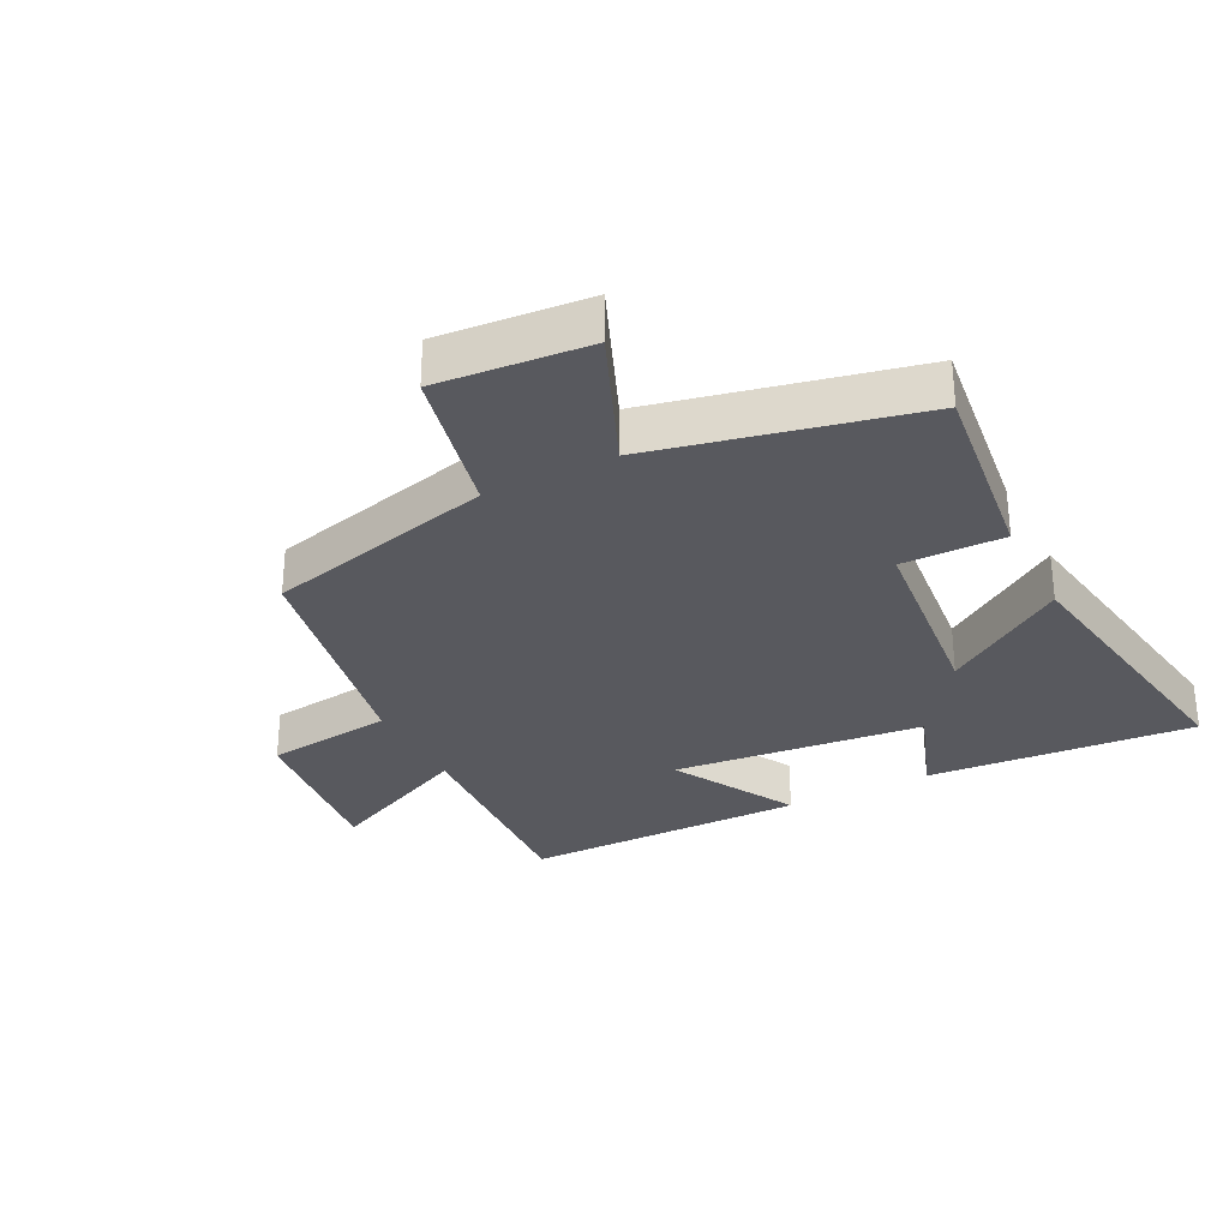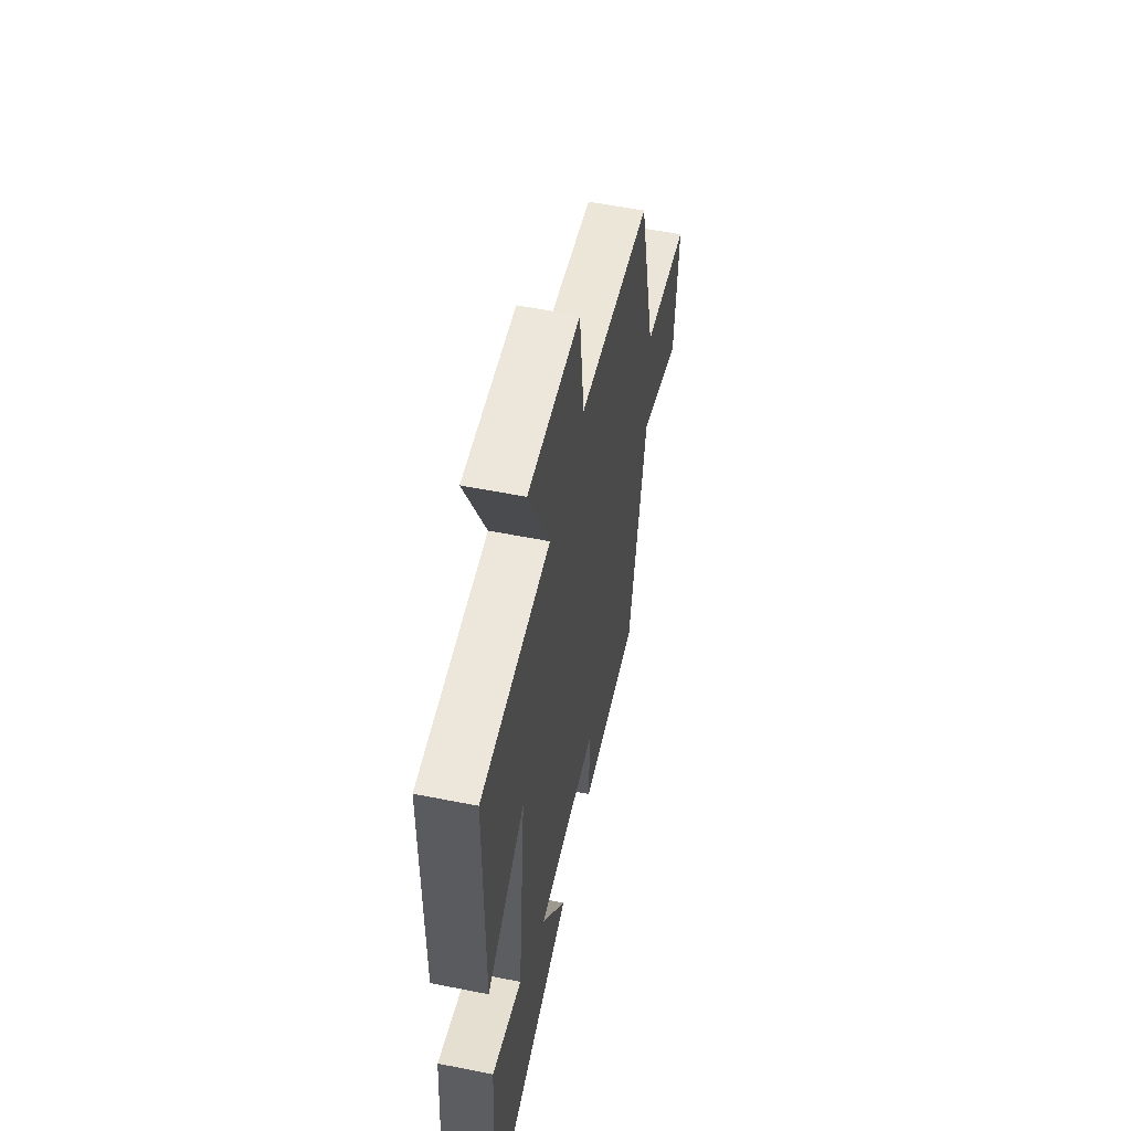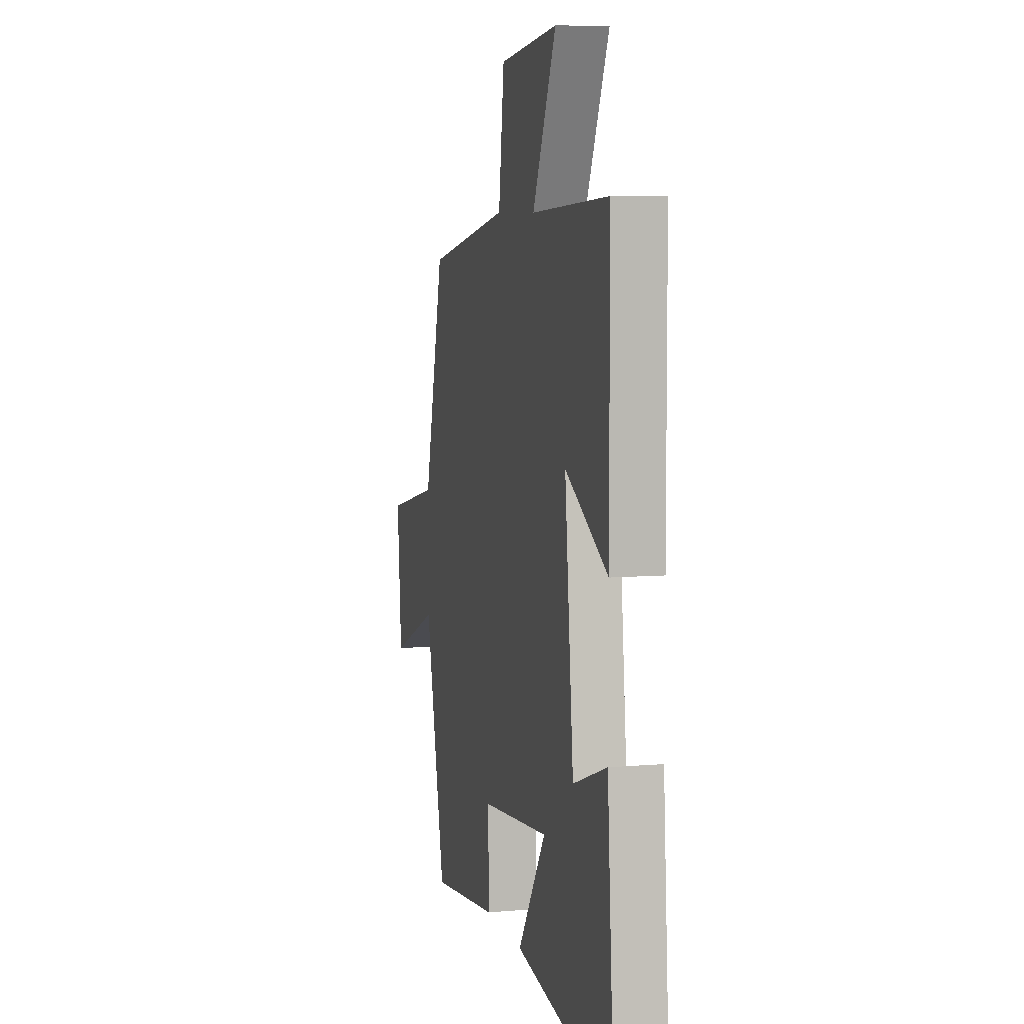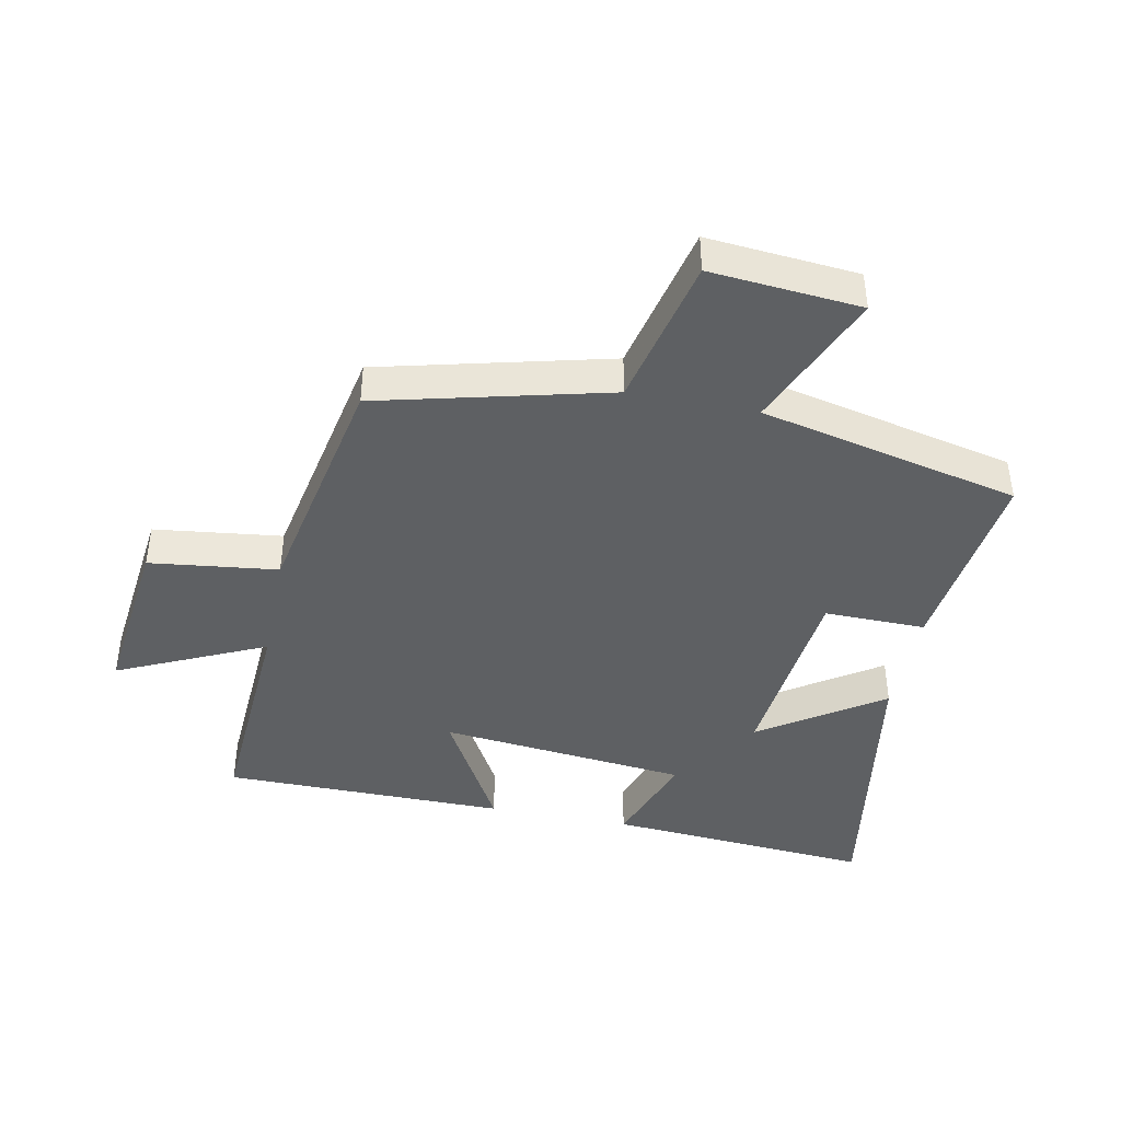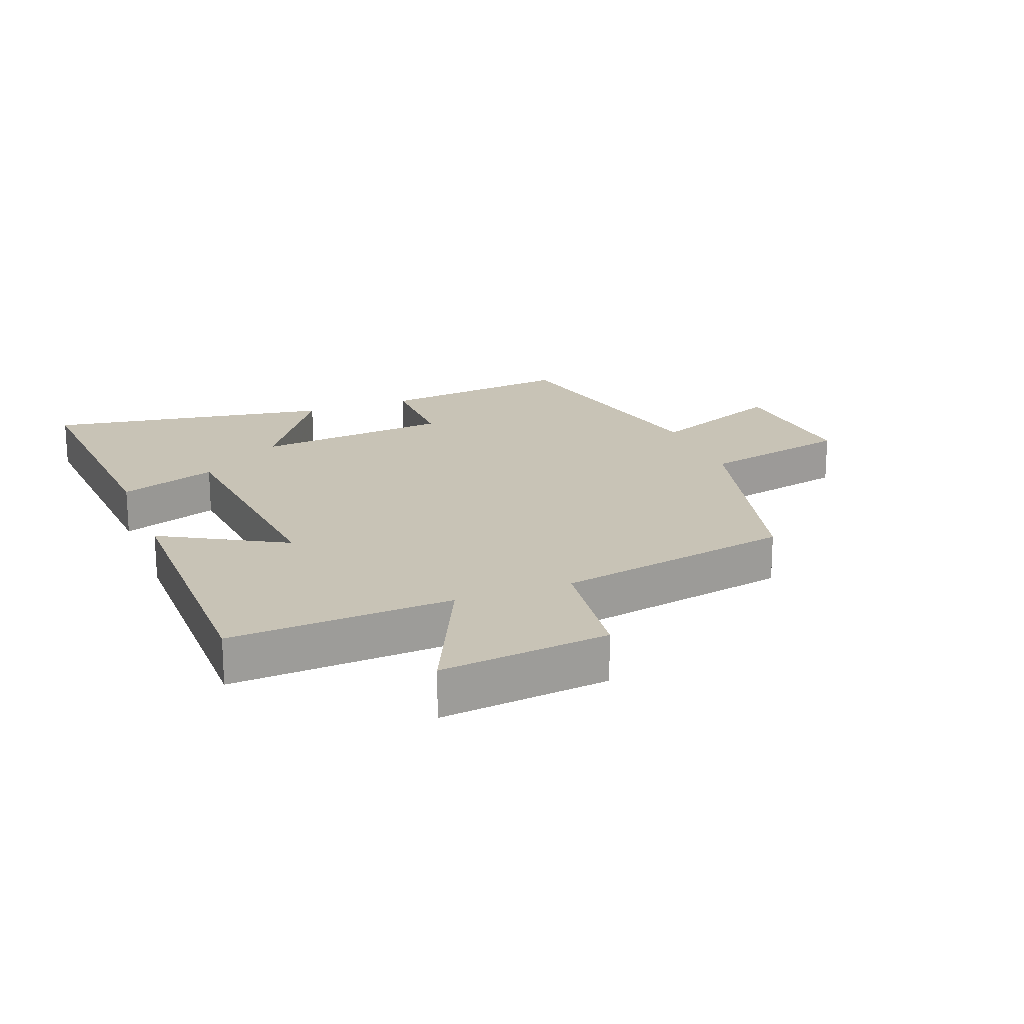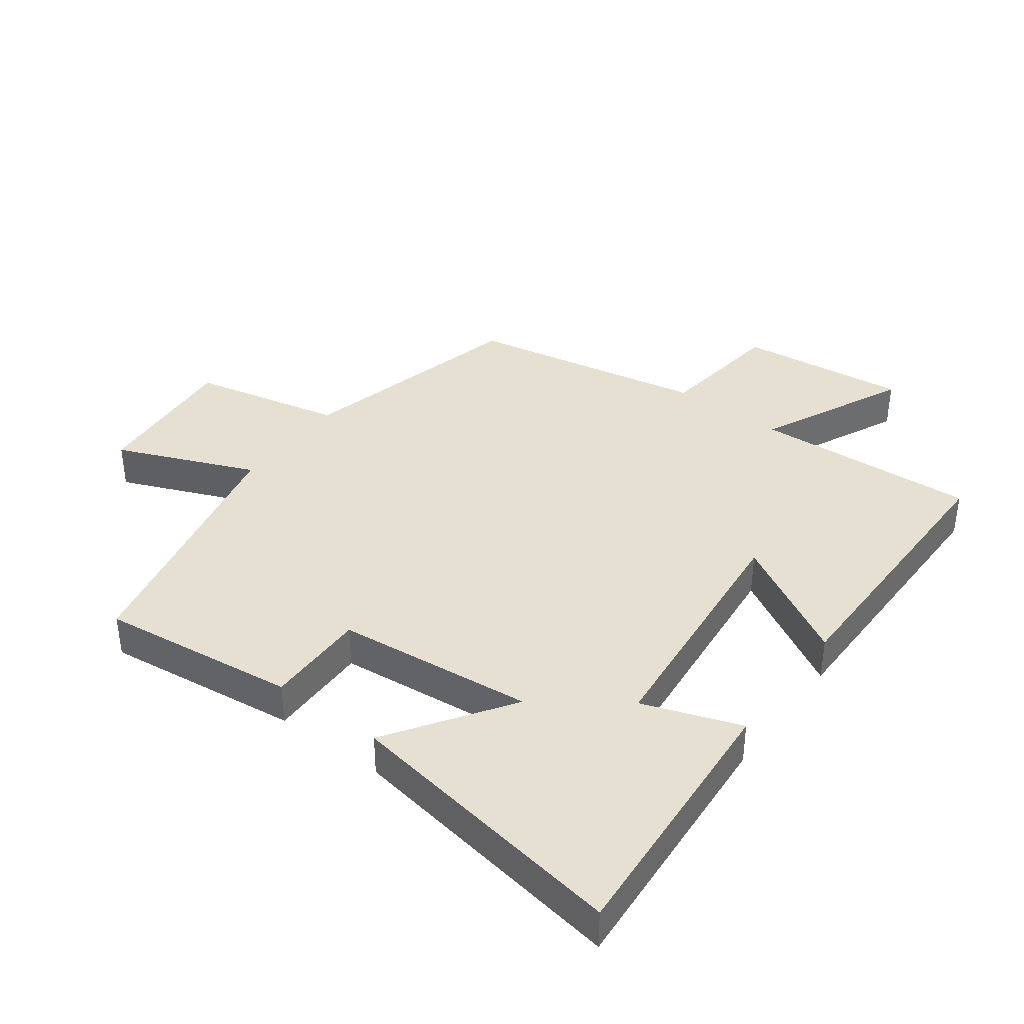
<metadata>
{"format":"obj","ext":"obj","renderer":"f3d","projection":"perspective","resolution":1024,"background":"white","views":[{"elev":-30.4,"azim":117.0,"up":"+Y"},{"elev":55.9,"azim":-78.2,"up":"+Z"},{"elev":7.0,"azim":-104.2,"up":"+Z"},{"elev":-42.5,"azim":78.6,"up":"+Y"},{"elev":19.5,"azim":-21.0,"up":"+Y"},{"elev":38.5,"azim":-143.2,"up":"+Y"}]}
</metadata>
<code>
v -0.531 0.07 -0.573
v -0.5 0.07 -0.154
v -0.346 0.07 -0.209
v -0.306 0.07 0.183
v -0.5 0.07 0.074
v -0.499 0.07 0.52
v -0.148 0.07 0.5
v -0.255 0.07 0.731
v 0.011 0.07 0.701
v 0.036 0.07 0.5
v 0.41 0.07 0.428
v 0.5 0.07 0.068
v 0.737 0.07 0.015
v 0.717 0.07 -0.221
v 0.5 0.07 -0.13
v 0.409 0.07 -0.538
v 0.101 0.07 -0.5
v 0.103 0.07 -0.341
v -0.207 0.07 -0.309
v -0.079 0.07 -0.5
v -0.531 0 -0.573
v -0.5 0 -0.154
v -0.346 0 -0.209
v -0.306 0 0.183
v -0.5 0 0.074
v -0.499 0 0.52
v -0.148 0 0.5
v -0.255 0 0.731
v 0.011 0 0.701
v 0.036 0 0.5
v 0.41 0 0.428
v 0.5 0 0.068
v 0.737 0 0.015
v 0.717 0 -0.221
v 0.5 0 -0.13
v 0.409 0 -0.538
v 0.101 0 -0.5
v 0.103 0 -0.341
v -0.207 0 -0.309
v -0.079 0 -0.5
f 1 2 3
f 20 1 3
f 19 20 3
f 18 19 3 4
f 15 16 17 18
f 15 18 4
f 12 13 14 15
f 12 15 4
f 11 12 4
f 10 11 4
f 7 8 9 10
f 7 10 4 5
f 5 6 7
f 23 22 21
f 23 21 40
f 23 40 39
f 24 23 39 38
f 38 37 36 35
f 24 38 35
f 35 34 33 32
f 24 35 32
f 24 32 31
f 24 31 30
f 30 29 28 27
f 25 24 30 27
f 27 26 25
f 1 21 22 2
f 2 22 23 3
f 3 23 24 4
f 4 24 25 5
f 5 25 26 6
f 6 26 27 7
f 7 27 28 8
f 8 28 29 9
f 9 29 30 10
f 10 30 31 11
f 11 31 32 12
f 12 32 33 13
f 13 33 34 14
f 14 34 35 15
f 15 35 36 16
f 16 36 37 17
f 17 37 38 18
f 18 38 39 19
f 19 39 40 20
f 20 40 21 1

</code>
